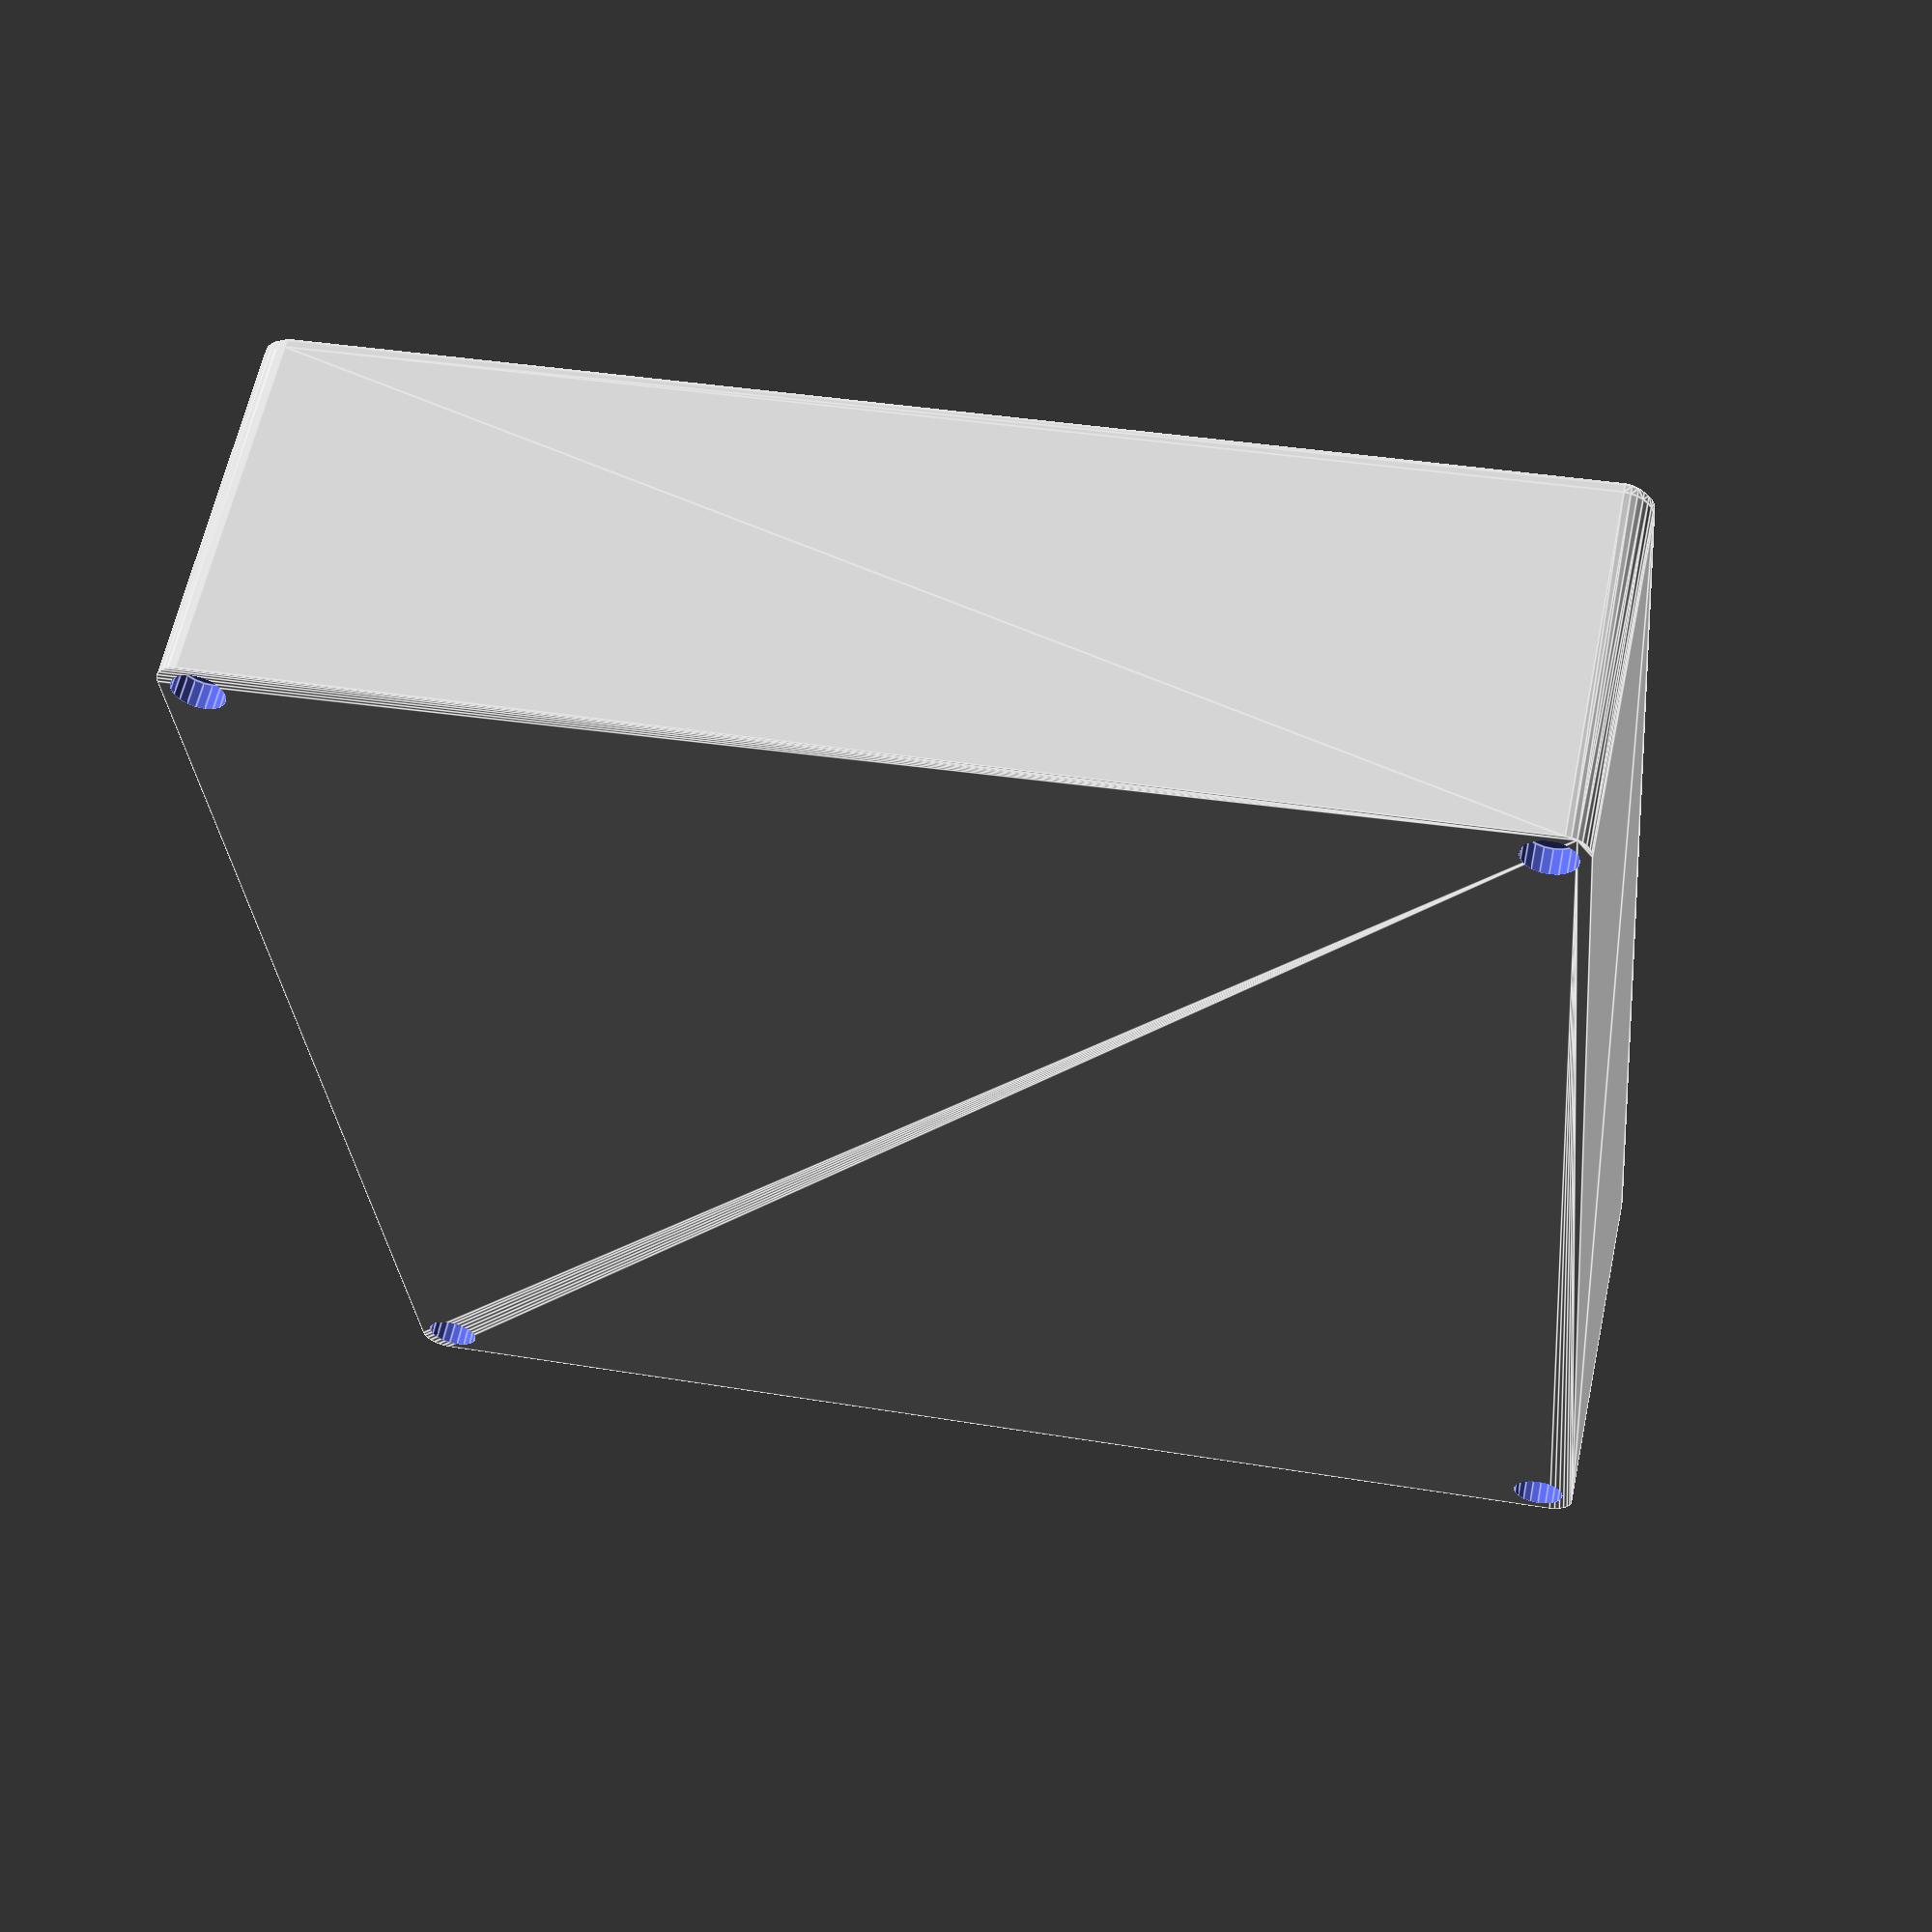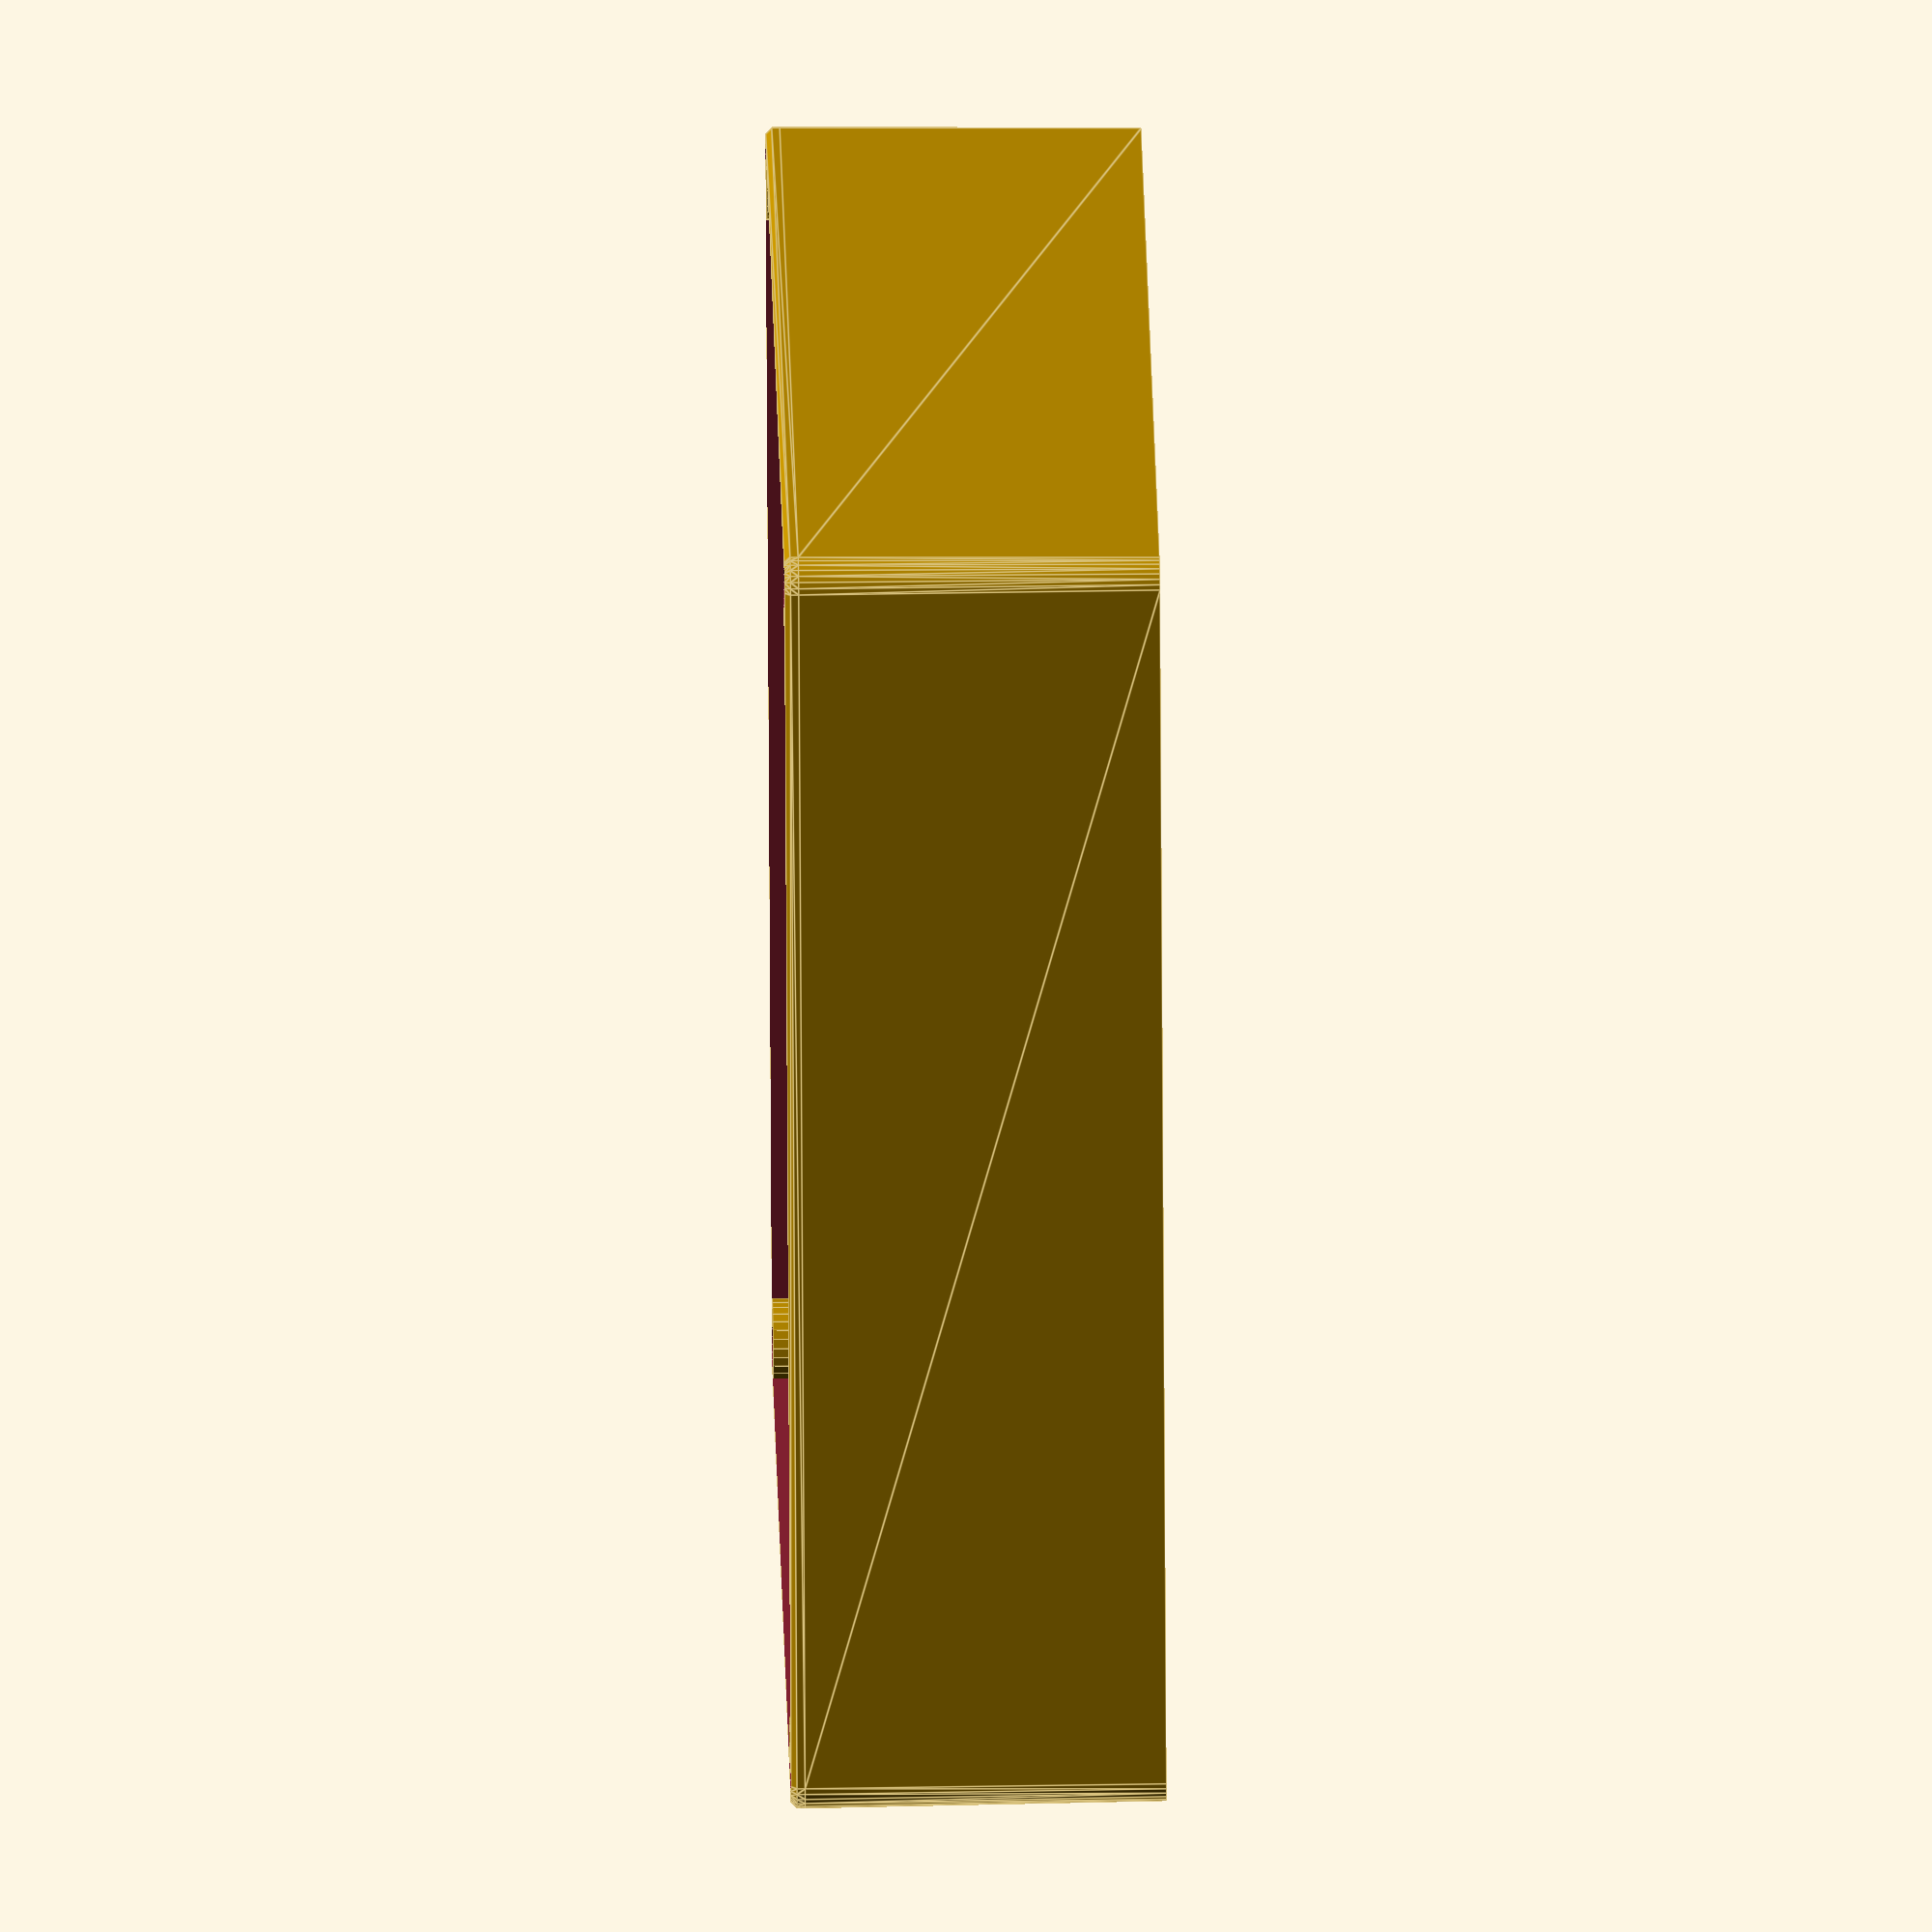
<openscad>
inset = 0.5;
cornerRad=3.75;
trayHt=46.5;
xDim = 160;
yDim = 165;
wallThick = 2.4;
bottomThick = 1.5;

bottomMagnets = 1;

epsilon = 0.1;

tray();

/* tray() -- final form, with magnet holes removed */
module tray() {
   difference() {
      /* remove anything that might have come out of the intended hull */
      intersection() {
         baseShape();
         trayHull();
      }

      /* cut out magnet holes */
      magnetHoles();
   }
}

/* baseShape() -- tray with cut out interior */
module baseShape() {
   difference() {
      trayHull();

      /* cut out interior */
      translate([wallThick, wallThick, bottomThick]) 
         cube([xDim - 2*wallThick, yDim - 2*wallThick, trayHt]);
   }

   cornerPosts();
}

/* corner rounded posts */
module cornerPosts() {
   postRad = 5.5;
   translate([postRad, postRad, 0])
      cylinder($fn=30, r=postRad,h=trayHt);
   translate([xDim - postRad, postRad, 0]) 
      cylinder($fn=30, r=postRad,h=trayHt);
   translate([postRad, yDim - postRad, 0]) 
      cylinder($fn=30, r=postRad,h=trayHt);
   translate([xDim - postRad, yDim - postRad, 0]) 
      cylinder($fn=30, r=postRad,h=trayHt);
}

module magnetHoles() {
   magnetOffset = 1.75;
   magnetRad = 3.25;

   /* bottom */
   if (bottomMagnets) {
      translate([magnetOffset+magnetRad, magnetOffset+magnetRad, -epsilon])
         cylinder($fn=20, r=magnetRad, h=3.25+epsilon);
      translate([xDim - magnetOffset-magnetRad, magnetOffset+magnetRad, -epsilon])
         cylinder($fn=20, r=magnetRad, h=3.25+epsilon);
      translate([magnetOffset+magnetRad, yDim - magnetOffset-magnetRad, -epsilon])
         cylinder($fn=20, r=magnetRad, h=3.25+epsilon);
      translate([xDim -magnetOffset-magnetRad, yDim - magnetOffset-magnetRad, -epsilon])
         cylinder($fn=20, r=magnetRad, h=3.25+epsilon);
   }

   /* top */
   translate([magnetOffset+magnetRad, magnetOffset+magnetRad, trayHt-3.25])
      cylinder($fn=20, r=magnetRad, h=3.25+epsilon);
   translate([xDim - magnetOffset-magnetRad, magnetOffset+magnetRad, trayHt-3.25])
      cylinder($fn=20, r=magnetRad, h=3.25+epsilon);
   translate([magnetOffset+magnetRad, yDim - magnetOffset-magnetRad, trayHt-3.25])
      cylinder($fn=20, r=magnetRad, h=3.25+epsilon);
   translate([xDim -magnetOffset-magnetRad, yDim - magnetOffset-magnetRad, trayHt-3.25])
      cylinder($fn=20, r=magnetRad, h=3.25+epsilon);
}

/* trayHull() -- this is the hull of the thing */
module trayHull() {
   botRad = cornerRad - inset;
   topInset = 0.75;

   hull() {
      /* bottom may be smaller */
      translate([cornerRad, cornerRad, 0])
         cylinder($fn=30, r=botRad,h=1);
      translate([xDim - cornerRad, cornerRad, 0]) 
         cylinder($fn=30, r=botRad,h=1);
      translate([cornerRad, yDim - cornerRad, 0]) 
         cylinder($fn=30, r=botRad,h=1);
      translate([xDim - cornerRad, yDim - cornerRad, 0]) 
         cylinder($fn=30, r=botRad,h=1);

      /* this creates a slight inset around top edge */
      if (1) {
         /* near top */
         translate([cornerRad, cornerRad, trayHt-1-topInset])
            cylinder($fn=30, r=cornerRad,h=1);
         translate([xDim - cornerRad, cornerRad, trayHt-1-topInset]) 
            cylinder($fn=30, r=cornerRad,h=1);
         translate([cornerRad, yDim - cornerRad, trayHt-1-topInset]) 
            cylinder($fn=30, r=cornerRad,h=1);
         translate([xDim - cornerRad, yDim - cornerRad, trayHt-1-topInset]) 
            cylinder($fn=30, r=cornerRad,h=1);
      }

      /* top, slightly inset */
      translate([cornerRad, cornerRad, trayHt-1])
         cylinder($fn=30, r=cornerRad-topInset,h=1);
      translate([xDim - cornerRad, cornerRad, trayHt-1]) 
         cylinder($fn=30, r=cornerRad-topInset,h=1);
      translate([cornerRad, yDim - cornerRad, trayHt-1]) 
         cylinder($fn=30, r=cornerRad-topInset,h=1);
      translate([xDim - cornerRad, yDim - cornerRad, trayHt-1]) 
         cylinder($fn=30, r=cornerRad-topInset,h=1);
   }
}

</openscad>
<views>
elev=300.5 azim=5.4 roll=191.7 proj=p view=edges
elev=321.0 azim=341.3 roll=89.1 proj=o view=edges
</views>
